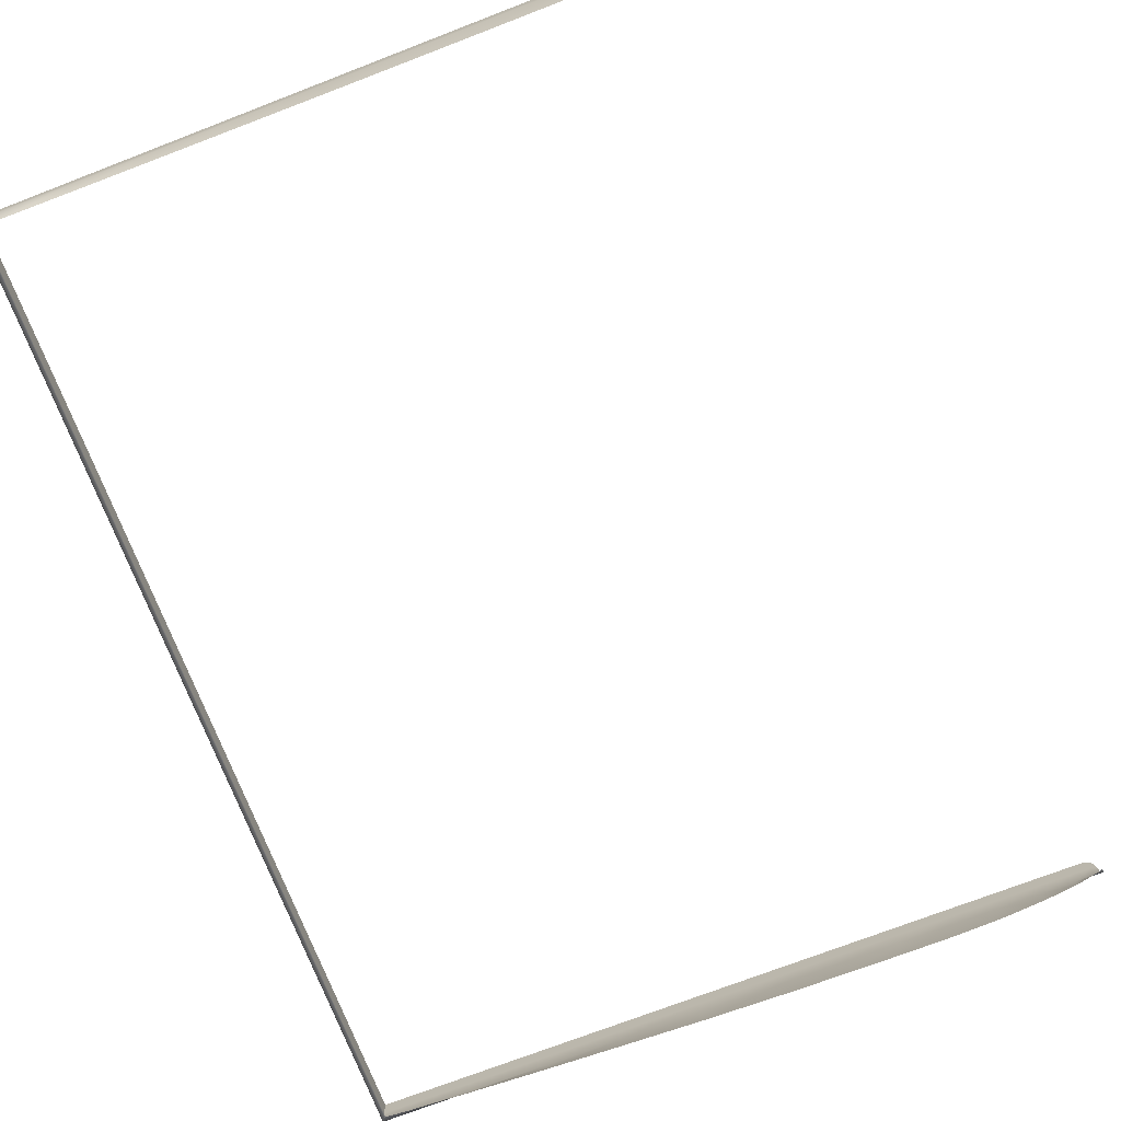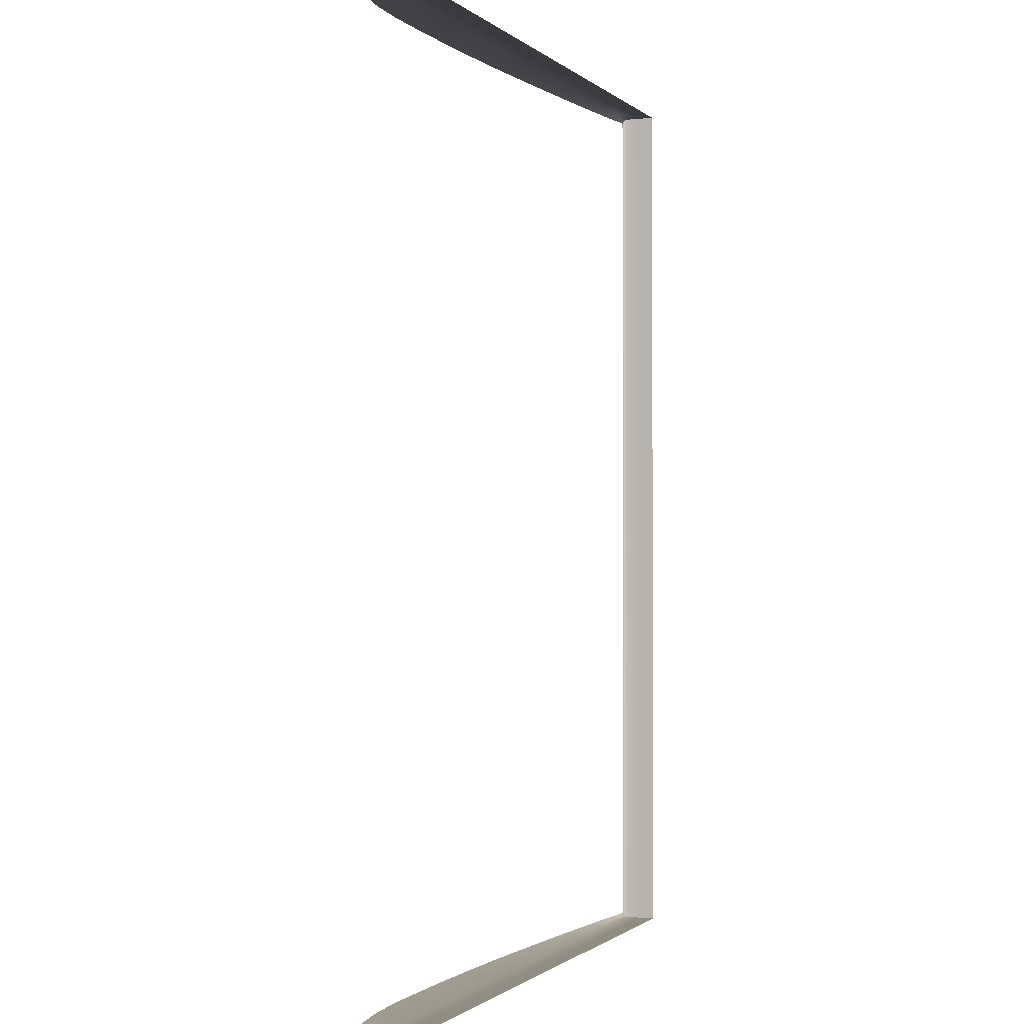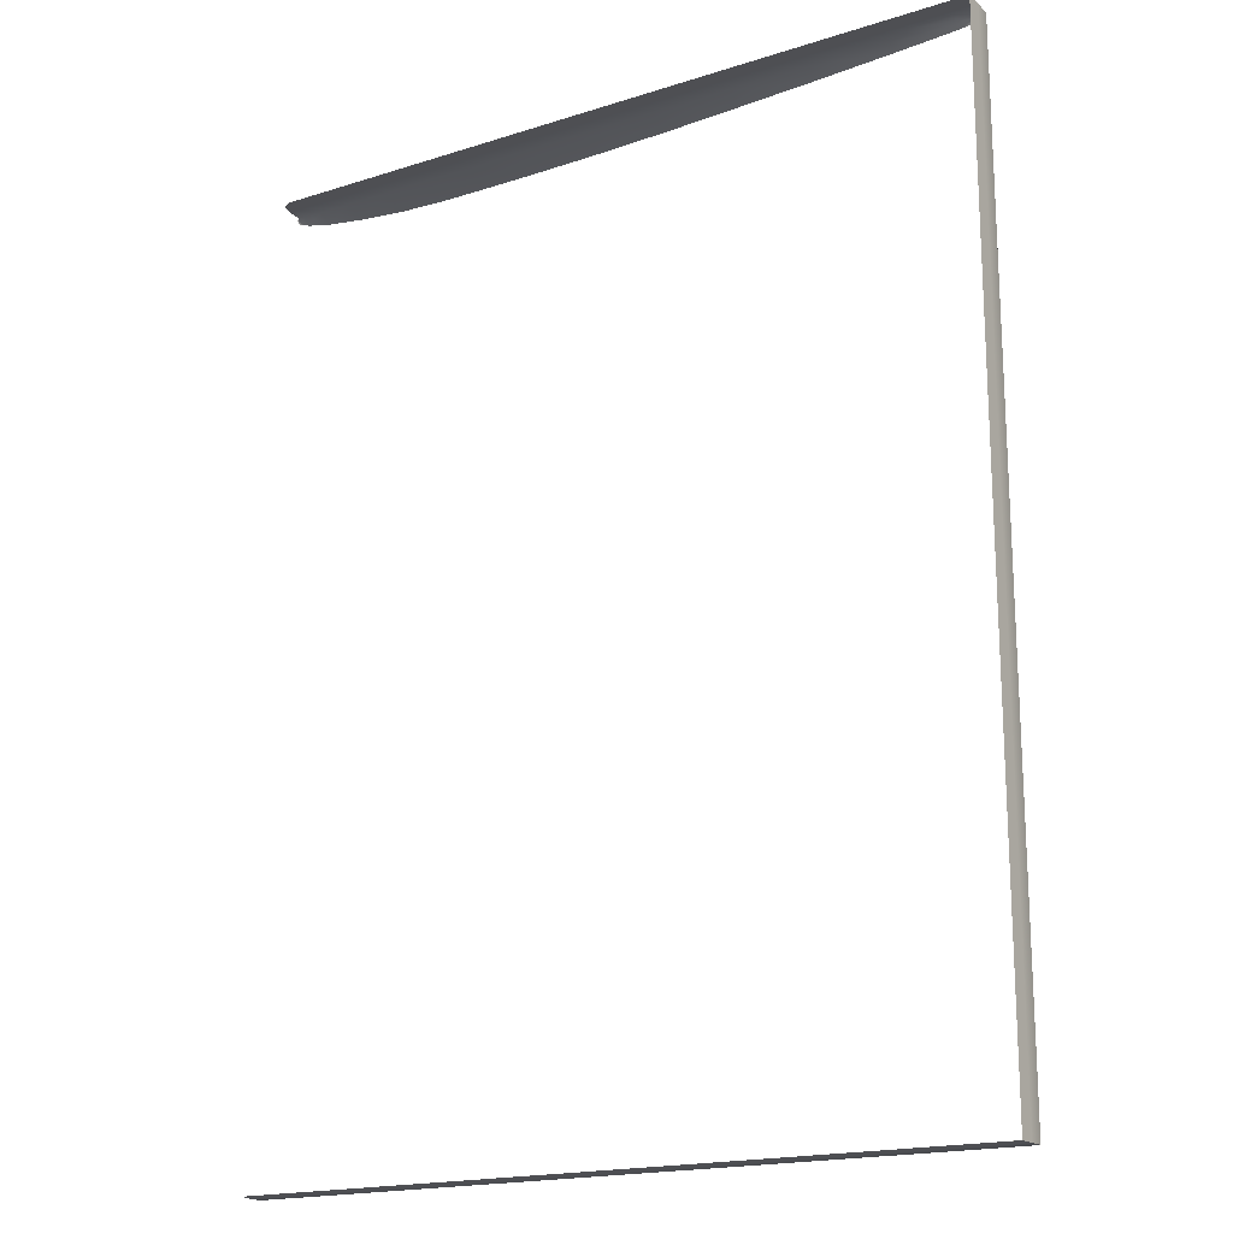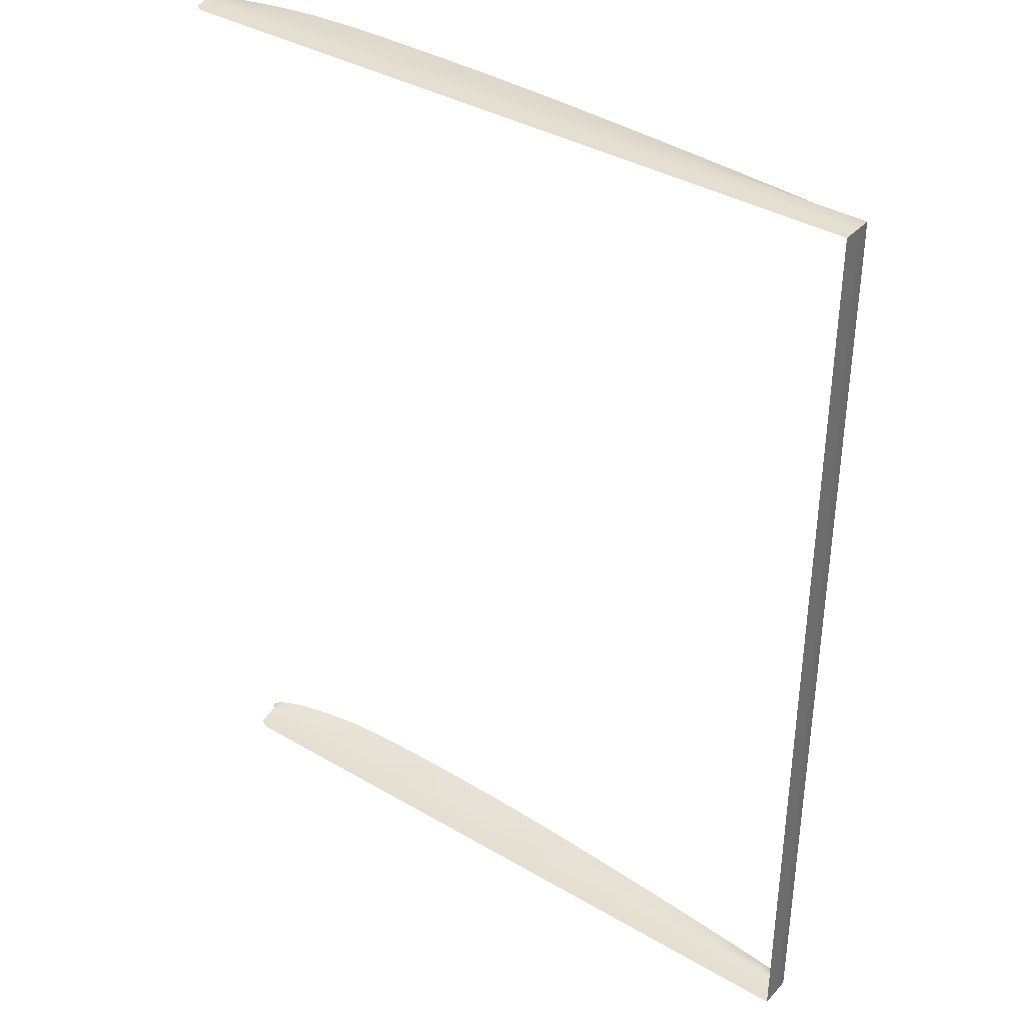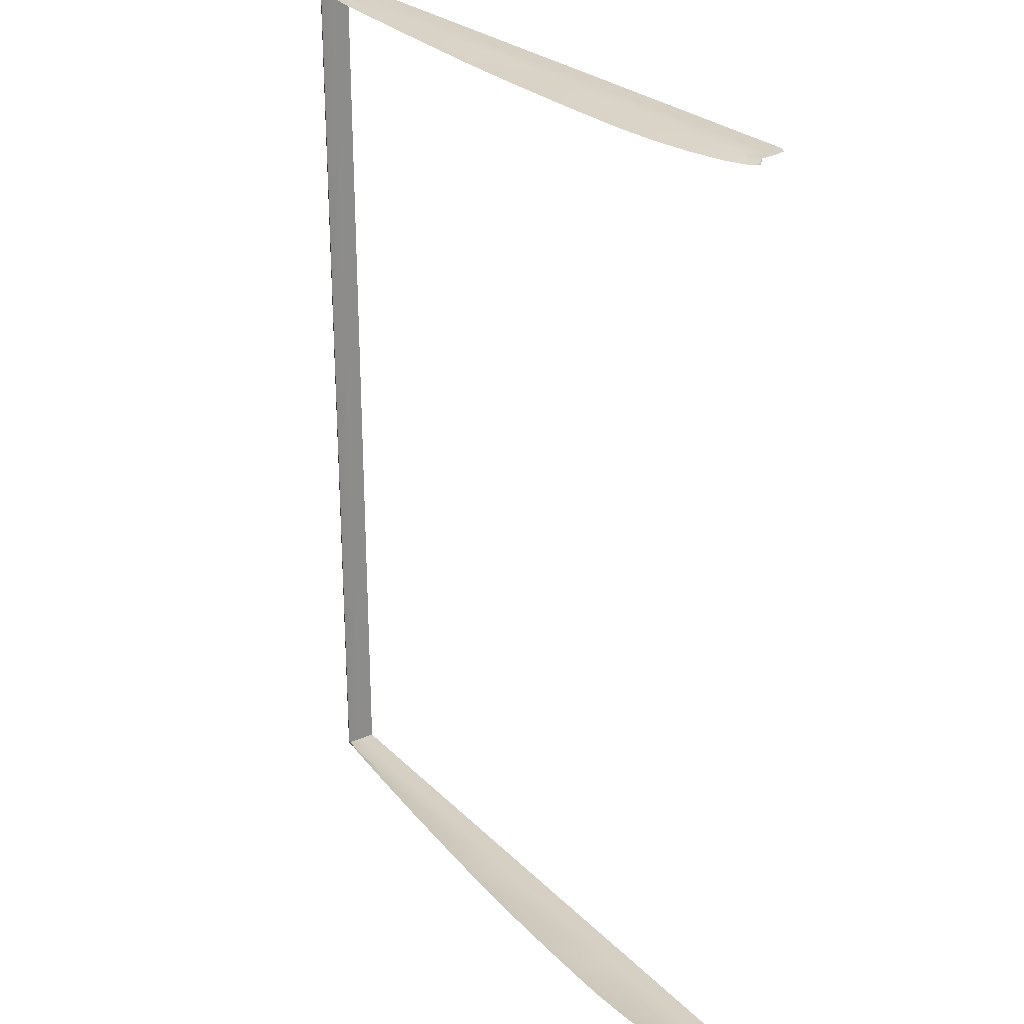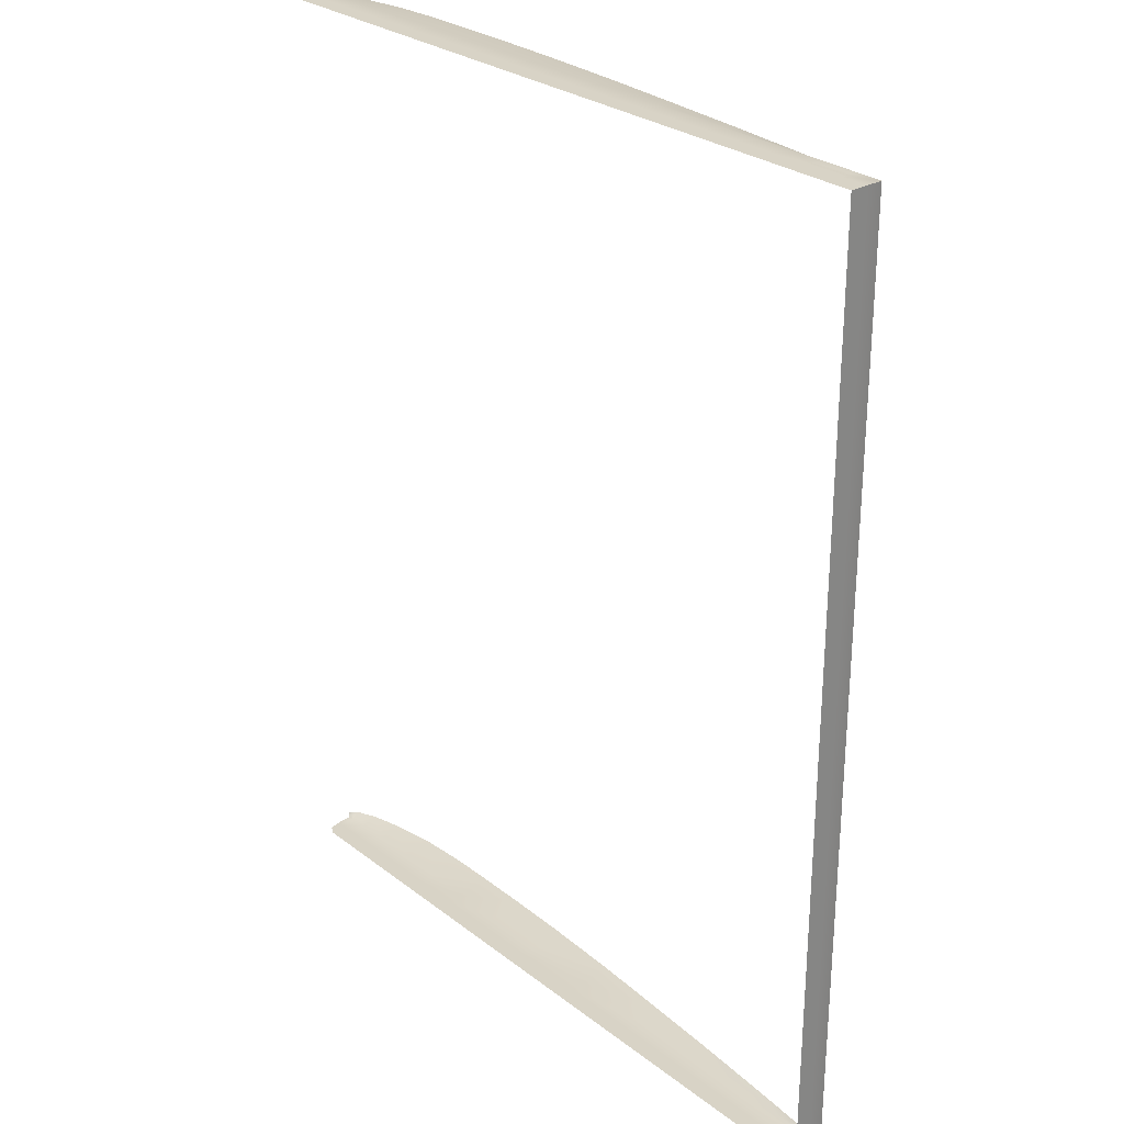
<metadata>
{"format":"obj","ext":"obj","renderer":"f3d","projection":"perspective","resolution":1024,"background":"white","views":[{"elev":-72.9,"azim":-158.9,"up":"+Z"},{"elev":-1.0,"azim":-68.6,"up":"+Y"},{"elev":-18.1,"azim":31.9,"up":"+Y"},{"elev":37.5,"azim":36.9,"up":"+Y"},{"elev":26.3,"azim":-123.7,"up":"+Y"},{"elev":28.0,"azim":49.1,"up":"+Y"}]}
</metadata>
<code>
o MeshBookFront_14_1_GeomSubset_1
v -0.07126 0.09391 -2.7e-05
v 0.07334 0.09391 -2.7e-05
v 0.07334 -0.09391 -2.7e-05
v -0.07126 -0.09391 -2.7e-05
v -0.07098 0.09391 0.003283
v 0.07334 0.09391 0.003283
v 0.07334 -0.09391 0.003283
v -0.07098 -0.09391 0.003283
v -0.07126 -0.09288 -0.001692
v -0.07241 -0.09391 -2.7e-05
v -0.07126 0.09288 -0.001692
v -0.07241 0.09391 -2.7e-05
v 0.07243 -0.09288 -0.000449
v 0.07243 0.09288 -0.000449
v 0.07334 -0.09391 0.006594
v 0.07334 0.09391 0.006594
v -0.06988 0.09391 0.006594
v -0.07152 0.09391 0.005595
v -0.07152 -0.09391 0.005595
v -0.06988 -0.09391 0.006594
v -0.07216 0.09391 0.002784
v -0.07216 -0.09391 0.002784
v -0.02081 0.09391 0.006594
v -0.02154 0.09391 0.003283
v -0.02172 0.09391 -2.7e-05
v -0.02198 0.09288 -0.006831
v -0.02198 -0.09288 -0.006831
v -0.02172 -0.09391 -2.7e-05
v -0.02154 -0.09391 0.003283
v -0.02081 -0.09391 0.006594
v 0.02382 0.09391 0.006594
v 0.02345 0.09391 0.003283
v 0.02336 0.09391 -2.7e-05
v 0.02285 0.09288 -0.004812
v 0.02285 -0.09288 -0.004812
v 0.02336 -0.09391 -2.7e-05
v 0.02345 -0.09391 0.003283
v 0.02382 -0.09391 0.006594
v -0.008007 0.09391 0.006594
v -0.00862 0.09391 0.003283
v -0.008773 0.09391 -2.7e-05
v -0.009114 0.09288 -0.006538
v -0.009114 -0.09288 -0.006538
v -0.008773 -0.09391 -2.7e-05
v -0.00862 -0.09391 0.003283
v -0.008007 -0.09391 0.006594
v 0.007907 0.09391 0.006594
v 0.007416 0.09391 0.003283
v 0.007294 0.09391 -2.7e-05
v 0.006868 0.09288 -0.005846
v 0.006868 -0.09288 -0.005846
v 0.007294 -0.09391 -2.7e-05
v 0.007416 -0.09391 0.003283
v 0.007907 -0.09391 0.006594
v -0.05951 0.09391 0.006594
v -0.06054 0.09391 0.003283
v -0.06079 0.09391 -2.7e-05
v -0.06085 0.09288 -0.005022
v -0.06085 -0.09288 -0.005022
v -0.06079 -0.09391 -2.7e-05
v -0.06054 -0.09391 0.003283
v -0.05951 -0.09391 0.006594
v -0.05078 0.09391 0.006594
v -0.05174 0.09391 0.003283
v -0.05198 0.09391 -2.7e-05
v -0.05208 0.09288 -0.006363
v -0.05208 -0.09288 -0.006363
v -0.05198 -0.09391 -2.7e-05
v -0.05174 -0.09391 0.003283
v -0.05078 -0.09391 0.006594
v -0.04124 0.09391 0.006594
v -0.04212 0.09391 0.003283
v -0.04234 0.09391 -2.7e-05
v -0.04249 0.09288 -0.006904
v -0.04249 -0.09288 -0.006904
v -0.04234 -0.09391 -2.7e-05
v -0.04212 -0.09391 0.003283
v -0.04124 -0.09391 0.006594
v -0.03169 0.09391 0.006594
v -0.0325 0.09391 0.003283
v -0.0327 0.09391 -2.7e-05
v -0.0329 0.09288 -0.006936
v -0.0329 -0.09288 -0.006936
v -0.0327 -0.09391 -2.7e-05
v -0.0325 -0.09391 0.003283
v -0.03169 -0.09391 0.006594
v 0.03972 0.09391 0.006594
v 0.03954 0.09391 0.003283
v 0.03949 0.09391 -2.7e-05
v 0.03885 0.09288 -0.003684
v 0.03885 -0.09288 -0.003684
v 0.03949 -0.09391 -2.7e-05
v 0.03954 -0.09391 0.003283
v 0.03972 -0.09391 0.006594
v 0.05564 0.09391 0.006594
v 0.05555 0.09391 0.003283
v 0.05552 0.09391 -2.7e-05
v 0.05482 0.09288 -0.002364
v 0.05482 -0.09288 -0.002364
v 0.05552 -0.09391 -2.7e-05
v 0.05555 -0.09391 0.003283
v 0.05564 -0.09391 0.006594
v -0.07228 -0.09301 -0.000965
v -0.07228 0.09301 -0.000965
v -0.06606 0.09391 0.006594
v -0.06712 0.09391 0.003283
v -0.06739 0.09391 -2.7e-05
v -0.06742 0.09288 -0.003405
v -0.06742 -0.09288 -0.003405
v -0.06739 -0.09391 -2.7e-05
v -0.06712 -0.09391 0.003283
v -0.06606 -0.09391 0.006594
v -0.07288 -0.09308 -0.000353
v -0.07288 -0.09391 -2.7e-05
v -0.07288 0.09308 -0.000353
v -0.07288 0.09391 -2.7e-05
v 0.06822 0.09391 0.006594
v 0.0682 0.09391 0.003283
v 0.06819 0.09391 -2.7e-05
v 0.06744 0.09288 -0.00116
v 0.06744 -0.09288 -0.00116
v 0.06819 -0.09391 -2.7e-05
v 0.0682 -0.09391 0.003283
v 0.06822 -0.09391 0.006594
f 7 16 15
f 5 18 17
f 8 19 22
f 7 124 123
f 6 117 16
f 1 21 5
f 2 118 6
f 3 6 7
f 3 123 122
f 4 22 10
f 103 4 10
f 104 1 11
f 122 13 3
f 13 2 3
f 14 119 2
f 24 79 23
f 25 80 24
f 26 81 25
f 84 27 28
f 28 85 84
f 29 86 85
f 32 47 31
f 33 48 32
f 34 49 33
f 52 35 36
f 36 53 52
f 37 54 53
f 40 23 39
f 41 24 40
f 42 25 41
f 28 43 44
f 44 29 28
f 45 30 29
f 48 39 47
f 49 40 48
f 50 41 49
f 44 51 52
f 52 45 44
f 53 46 45
f 56 105 55
f 57 106 56
f 108 57 58
f 109 60 110
f 60 111 110
f 61 112 111
f 64 55 63
f 65 56 64
f 58 65 66
f 59 68 60
f 68 61 60
f 69 62 61
f 72 63 71
f 73 64 72
f 66 73 74
f 67 76 68
f 76 69 68
f 77 70 69
f 80 71 79
f 81 72 80
f 82 73 81
f 76 83 84
f 84 77 76
f 85 78 77
f 88 31 87
f 89 32 88
f 90 33 89
f 36 91 92
f 92 37 36
f 93 38 37
f 96 87 95
f 97 88 96
f 98 89 97
f 92 99 100
f 100 93 92
f 101 94 93
f 106 17 105
f 107 5 106
f 11 107 108
f 9 110 4
f 110 8 4
f 111 20 8
f 10 113 103
f 115 12 104
f 118 95 117
f 119 96 118
f 120 97 119
f 100 121 122
f 122 101 100
f 123 102 101
f 7 6 16
f 5 21 18
f 8 20 19
f 7 15 124
f 6 118 117
f 1 12 21
f 2 119 118
f 3 2 6
f 3 7 123
f 4 8 22
f 103 9 4
f 104 12 1
f 122 121 13
f 13 14 2
f 14 120 119
f 24 80 79
f 25 81 80
f 26 82 81
f 84 83 27
f 28 29 85
f 29 30 86
f 32 48 47
f 33 49 48
f 34 50 49
f 52 51 35
f 36 37 53
f 37 38 54
f 40 24 23
f 41 25 24
f 42 26 25
f 28 27 43
f 44 45 29
f 45 46 30
f 48 40 39
f 49 41 40
f 50 42 41
f 44 43 51
f 52 53 45
f 53 54 46
f 56 106 105
f 57 107 106
f 108 107 57
f 109 59 60
f 60 61 111
f 61 62 112
f 64 56 55
f 65 57 56
f 58 57 65
f 59 67 68
f 68 69 61
f 69 70 62
f 72 64 63
f 73 65 64
f 66 65 73
f 67 75 76
f 76 77 69
f 77 78 70
f 80 72 71
f 81 73 72
f 82 74 73
f 76 75 83
f 84 85 77
f 85 86 78
f 88 32 31
f 89 33 32
f 90 34 33
f 36 35 91
f 92 93 37
f 93 94 38
f 96 88 87
f 97 89 88
f 98 90 89
f 92 91 99
f 100 101 93
f 101 102 94
f 106 5 17
f 107 1 5
f 11 1 107
f 9 109 110
f 110 111 8
f 111 112 20
f 10 114 113
f 115 116 12
f 118 96 95
f 119 97 96
f 120 98 97
f 100 99 121
f 122 123 101
f 123 124 102

</code>
